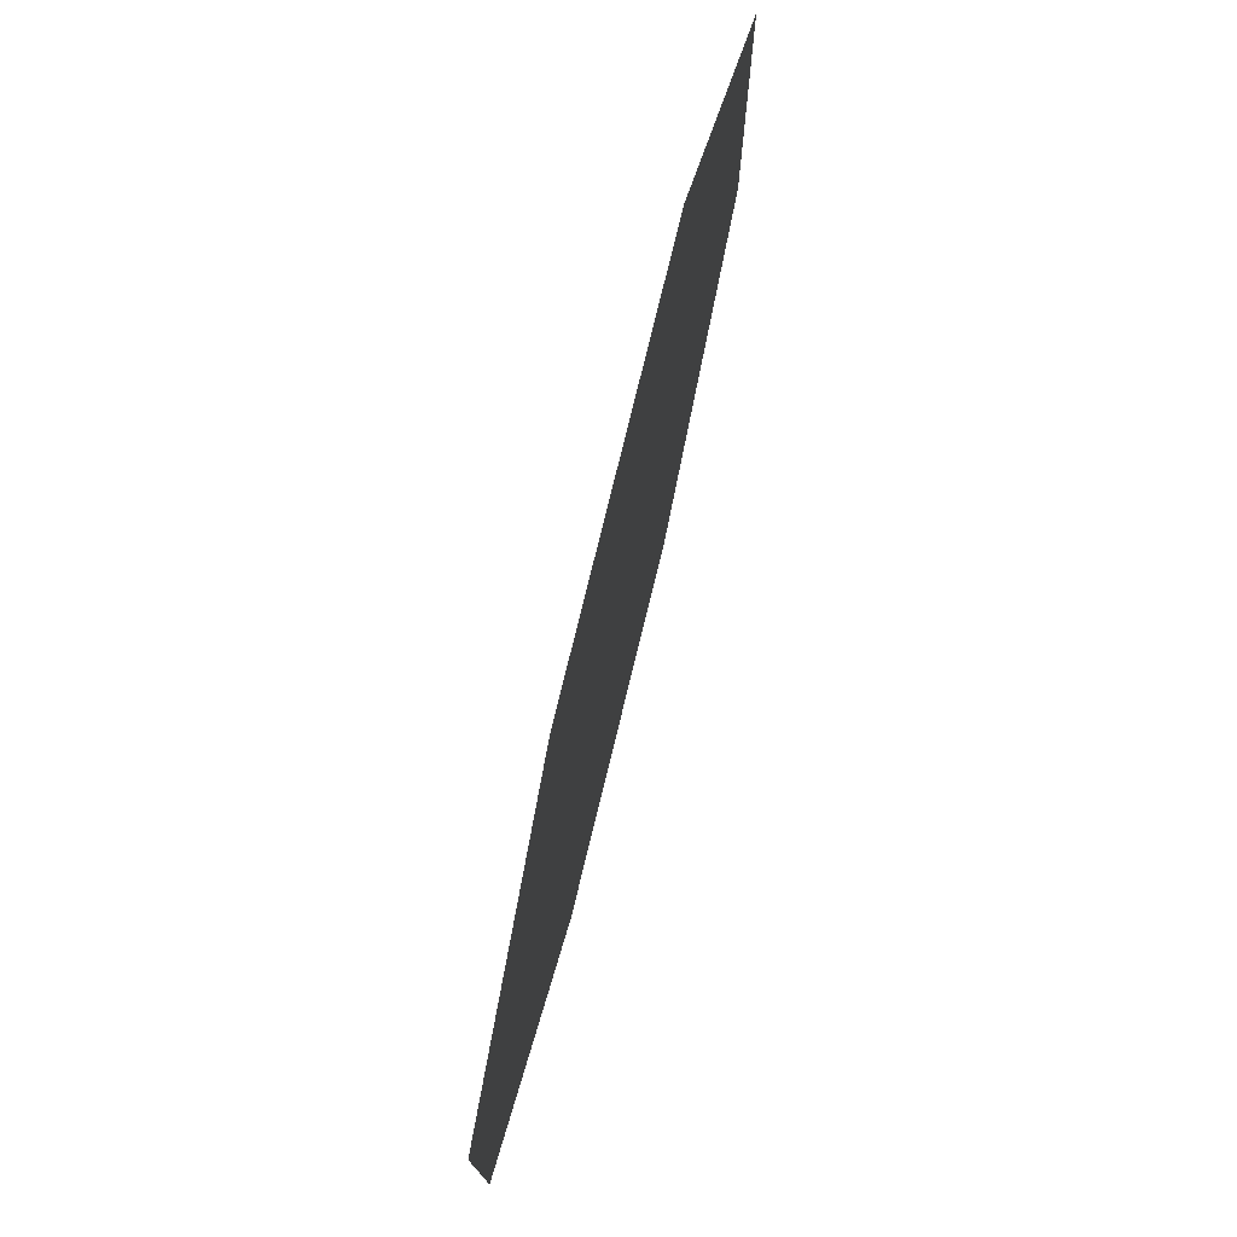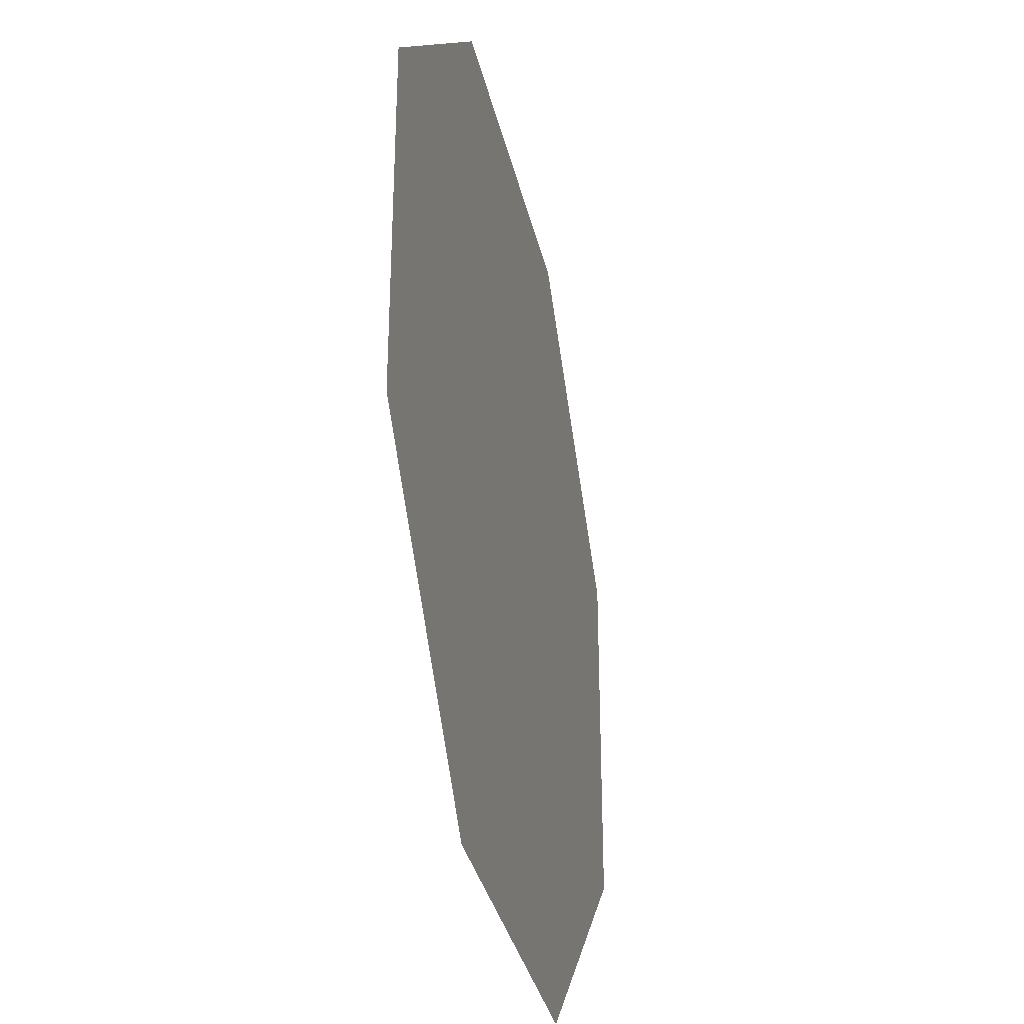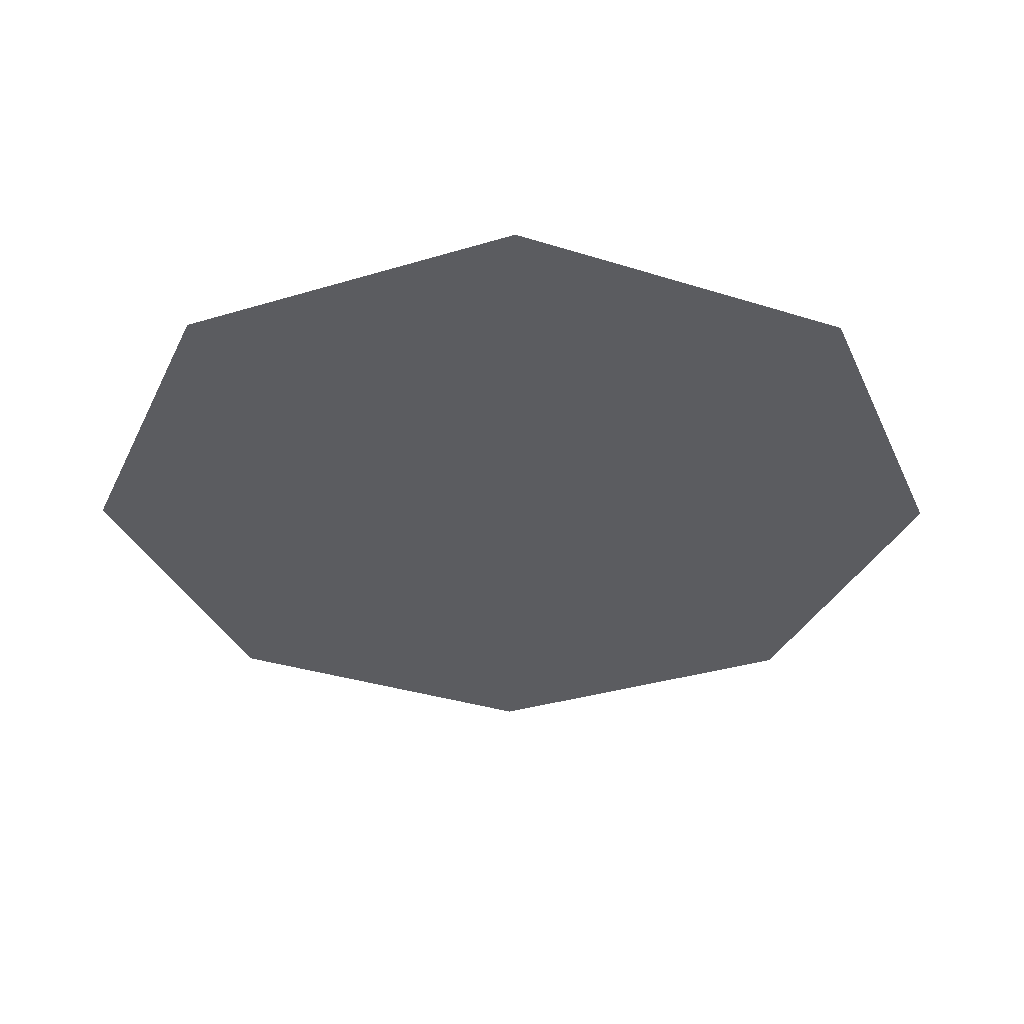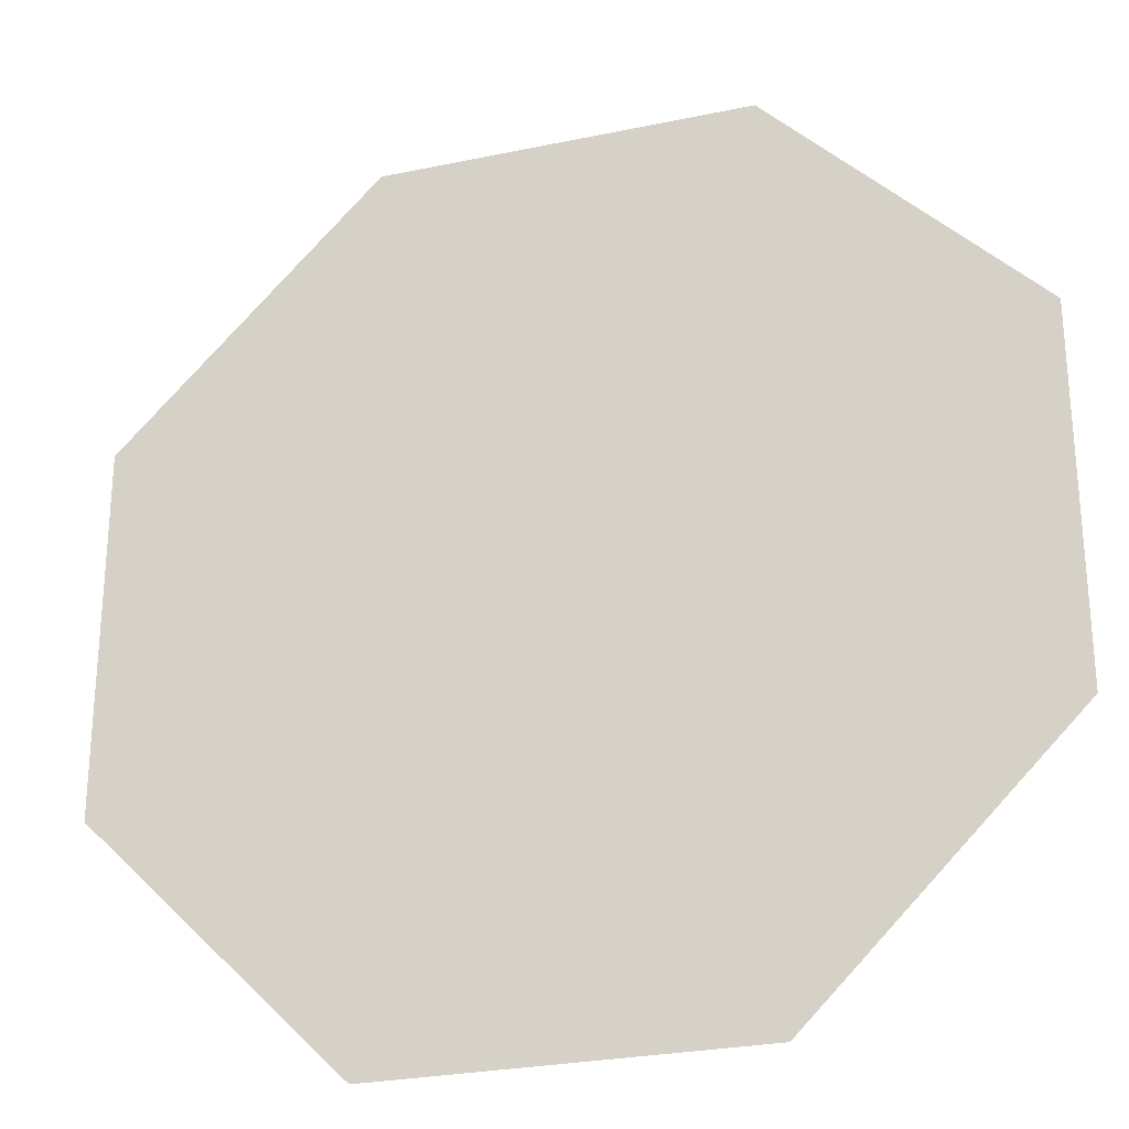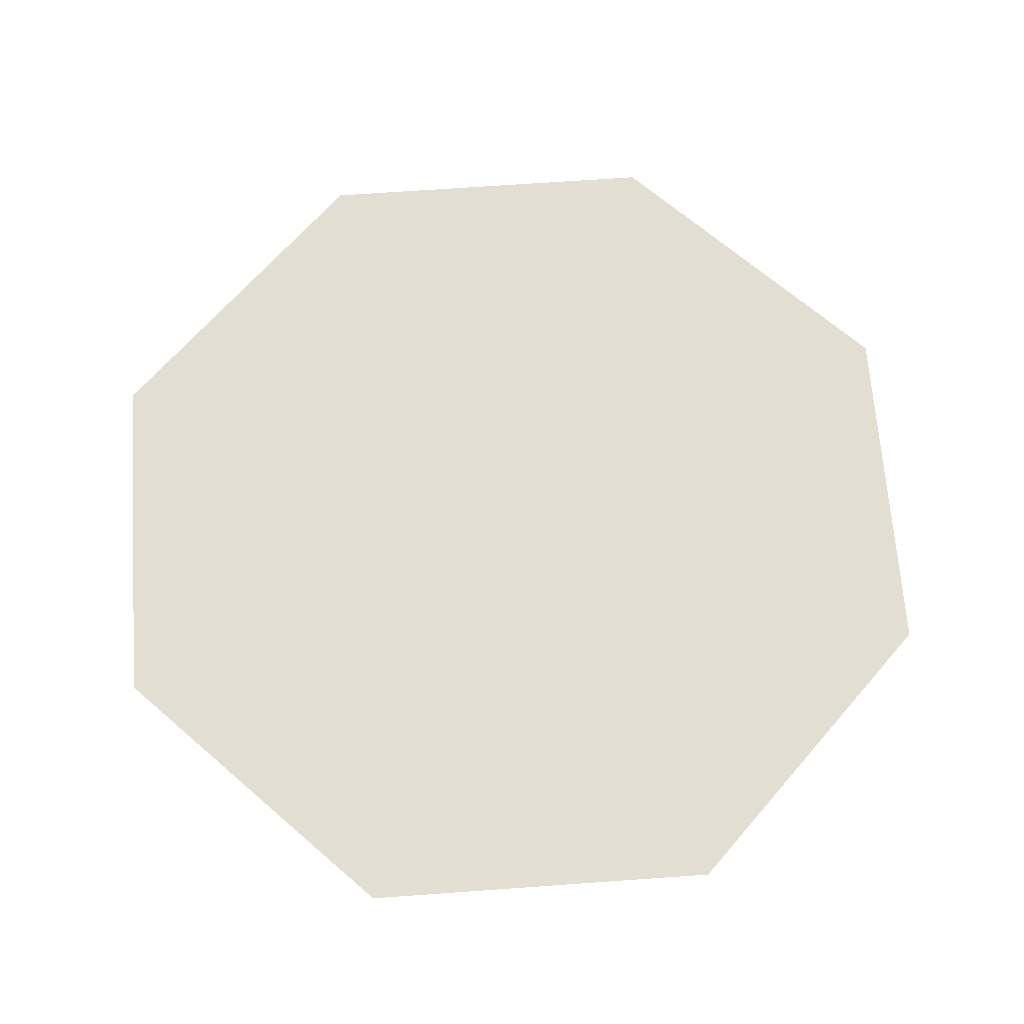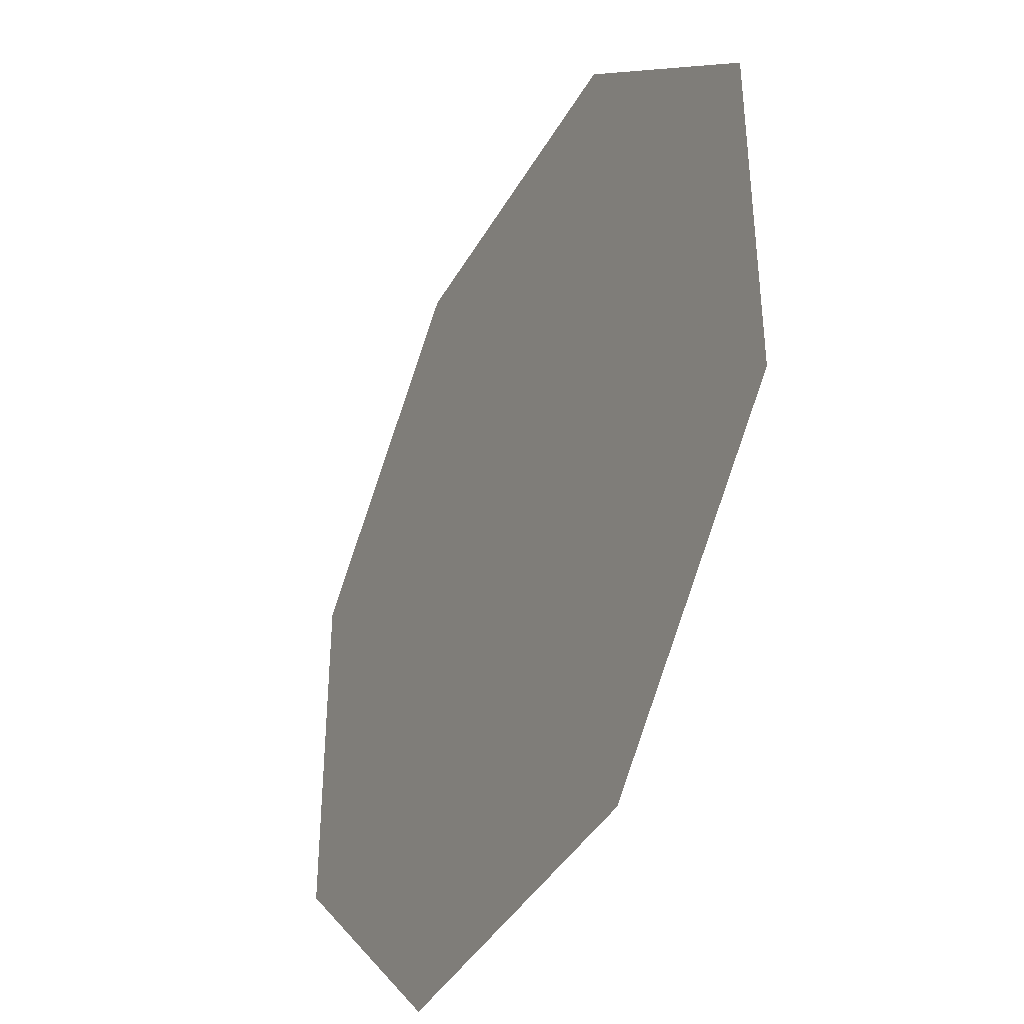
<metadata>
{"format":"obj","ext":"obj","renderer":"f3d","projection":"perspective","resolution":1024,"background":"white","views":[{"elev":76.9,"azim":103.7,"up":"+Z"},{"elev":-34.4,"azim":102.6,"up":"+Z"},{"elev":-34.6,"azim":22.1,"up":"+Y"},{"elev":-26.9,"azim":-161.9,"up":"+Z"},{"elev":67.6,"azim":-94.1,"up":"+Y"},{"elev":-40.2,"azim":63.1,"up":"+Z"}]}
</metadata>
<code>
v -0.3827 0 0.9239
v 0.3827 0 0.9239
v 0.9239 0 0.3827
v 0.9239 0 -0.3827
v 0.3827 0 -0.9239
v -0.3827 0 -0.9239
v -0.9239 0 -0.3827
v -0.9239 0 0.3827
v -0.518 0 0.7886
v -0.1913 0 0.9239
v -0.1866 0 0.4504
v 0.1913 0 0.9239
v 0.518 0 0.7886
v 0.1866 0 0.4504
v 0.7886 0 0.518
v 0.9239 0 0.1913
v 0.4504 0 0.1866
v 0.9239 0 -0.1913
v 0.7886 0 -0.518
v 0.4504 0 -0.1866
v 0.518 0 -0.7886
v 0.1913 0 -0.9239
v 0.1866 0 -0.4504
v -0.1913 0 -0.9239
v -0.518 0 -0.7886
v -0.1866 0 -0.4504
v -0.7886 0 -0.518
v -0.9239 0 -0.1913
v -0.4504 0 -0.1866
v -0.9239 0 0.1913
v -0.7886 0 0.518
v -0.4504 0 0.1866
f 31 9 11 32
f 9 1 10 11
f 11 10 12 14
f 12 2 13 14
f 14 13 15 17
f 15 3 16 17
f 17 16 18 20
f 18 4 19 20
f 20 19 21 23
f 21 5 22 23
f 23 22 24 26
f 24 6 25 26
f 26 25 27 29
f 27 7 28 29
f 29 28 30 32
f 26 29 32 11 14 17 20 23
f 30 8 31 32

</code>
